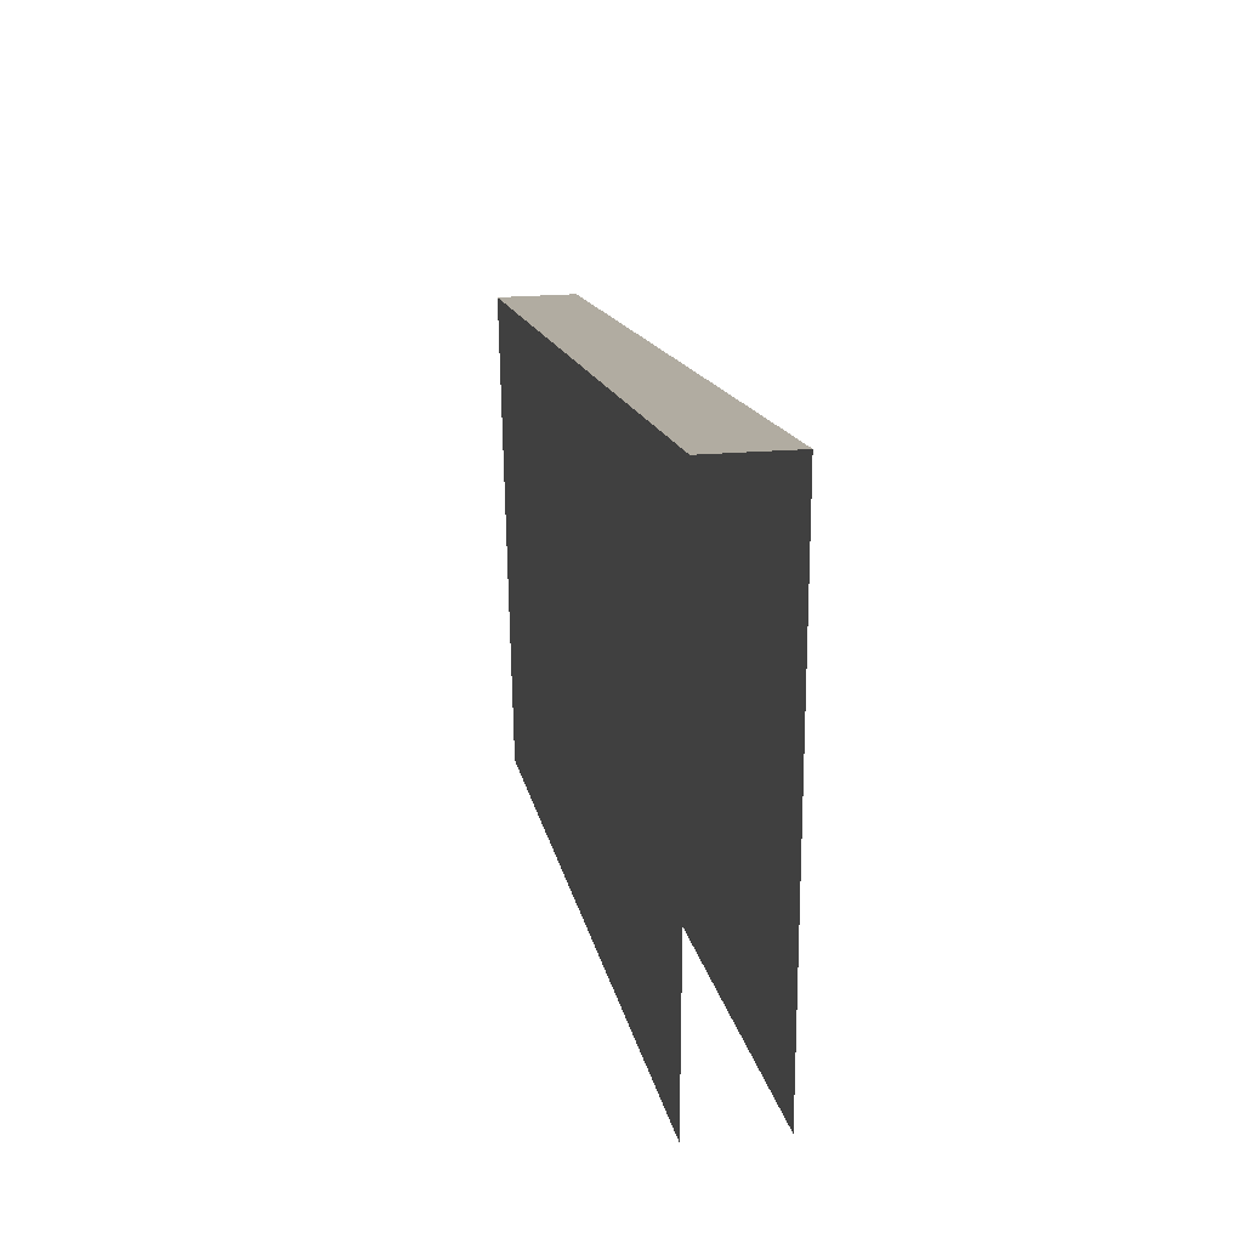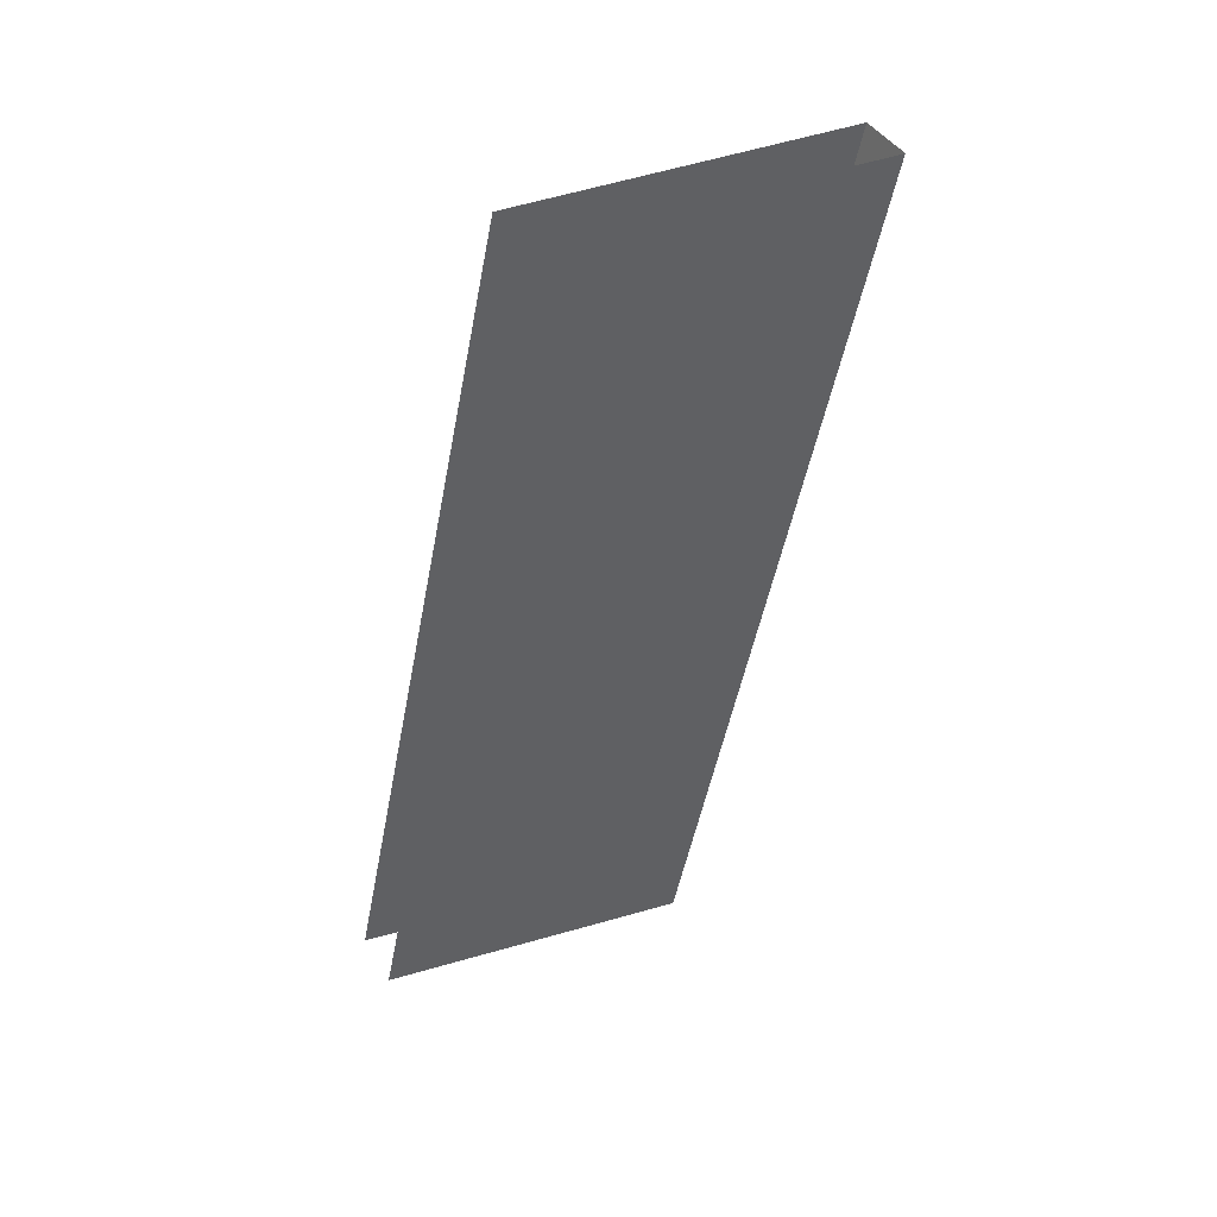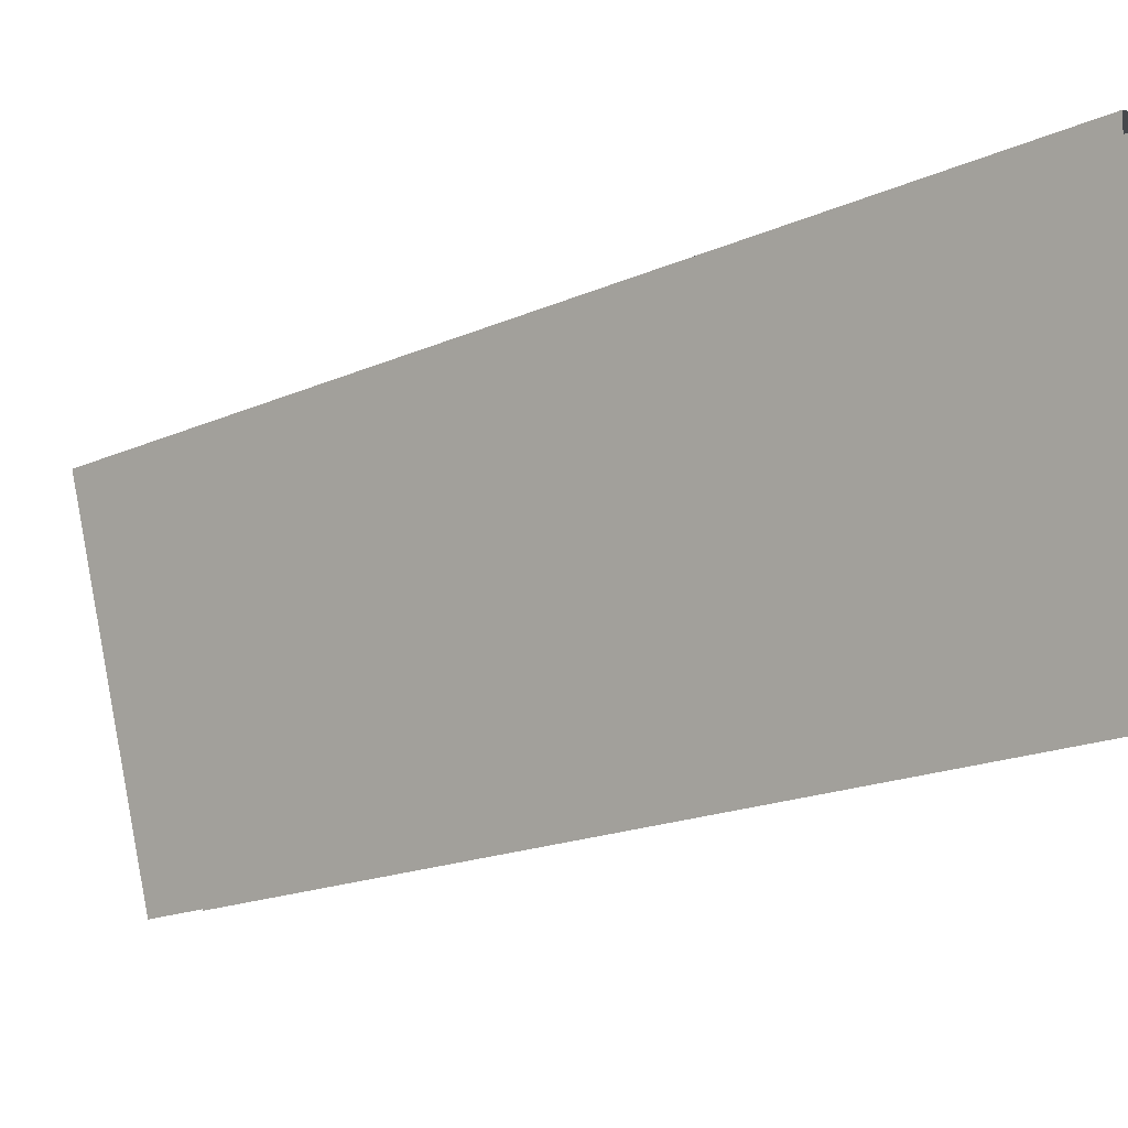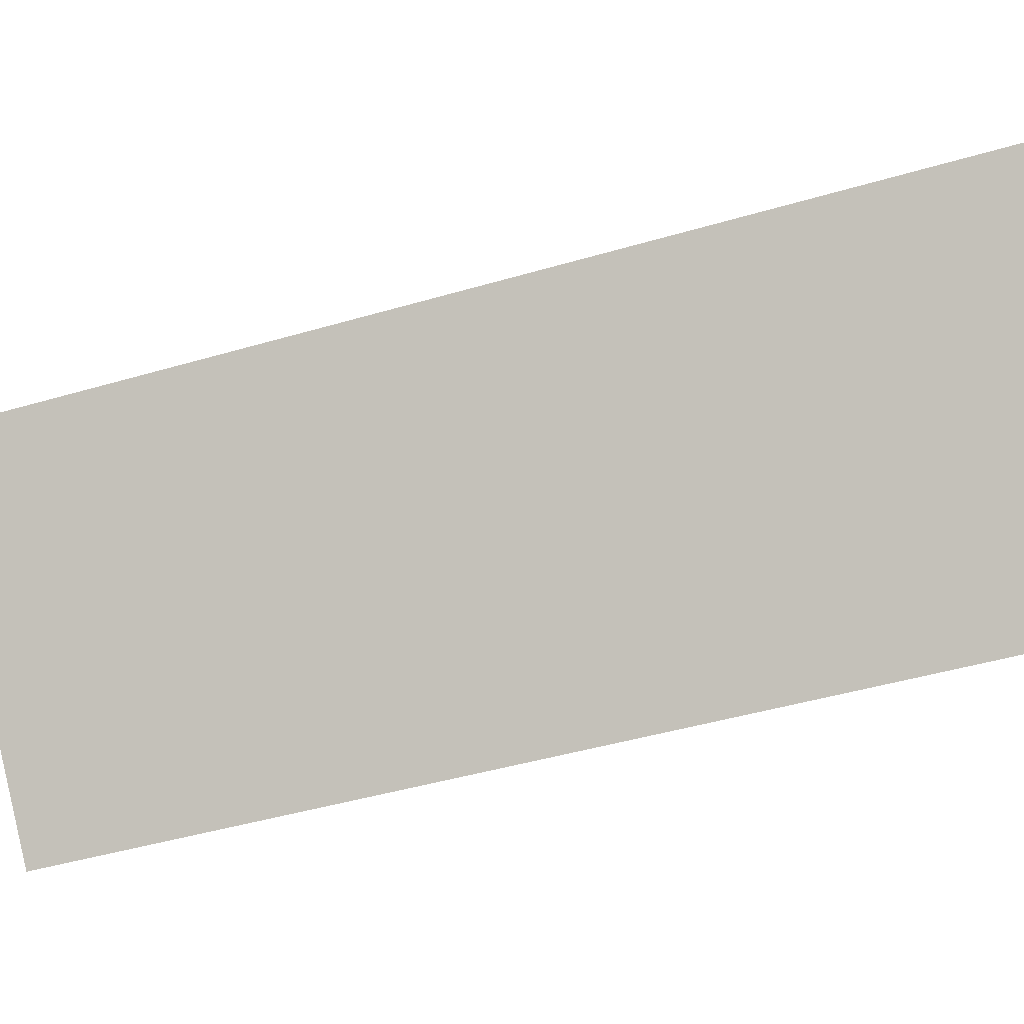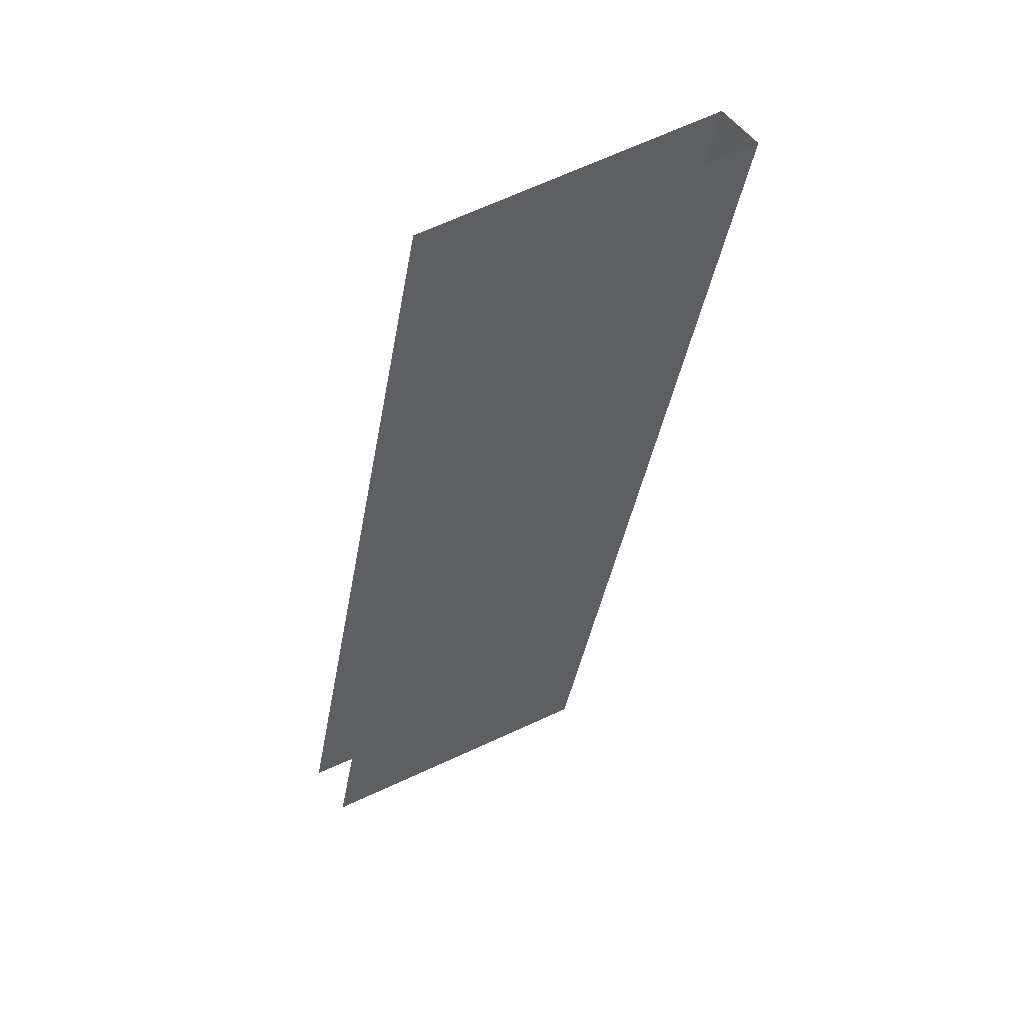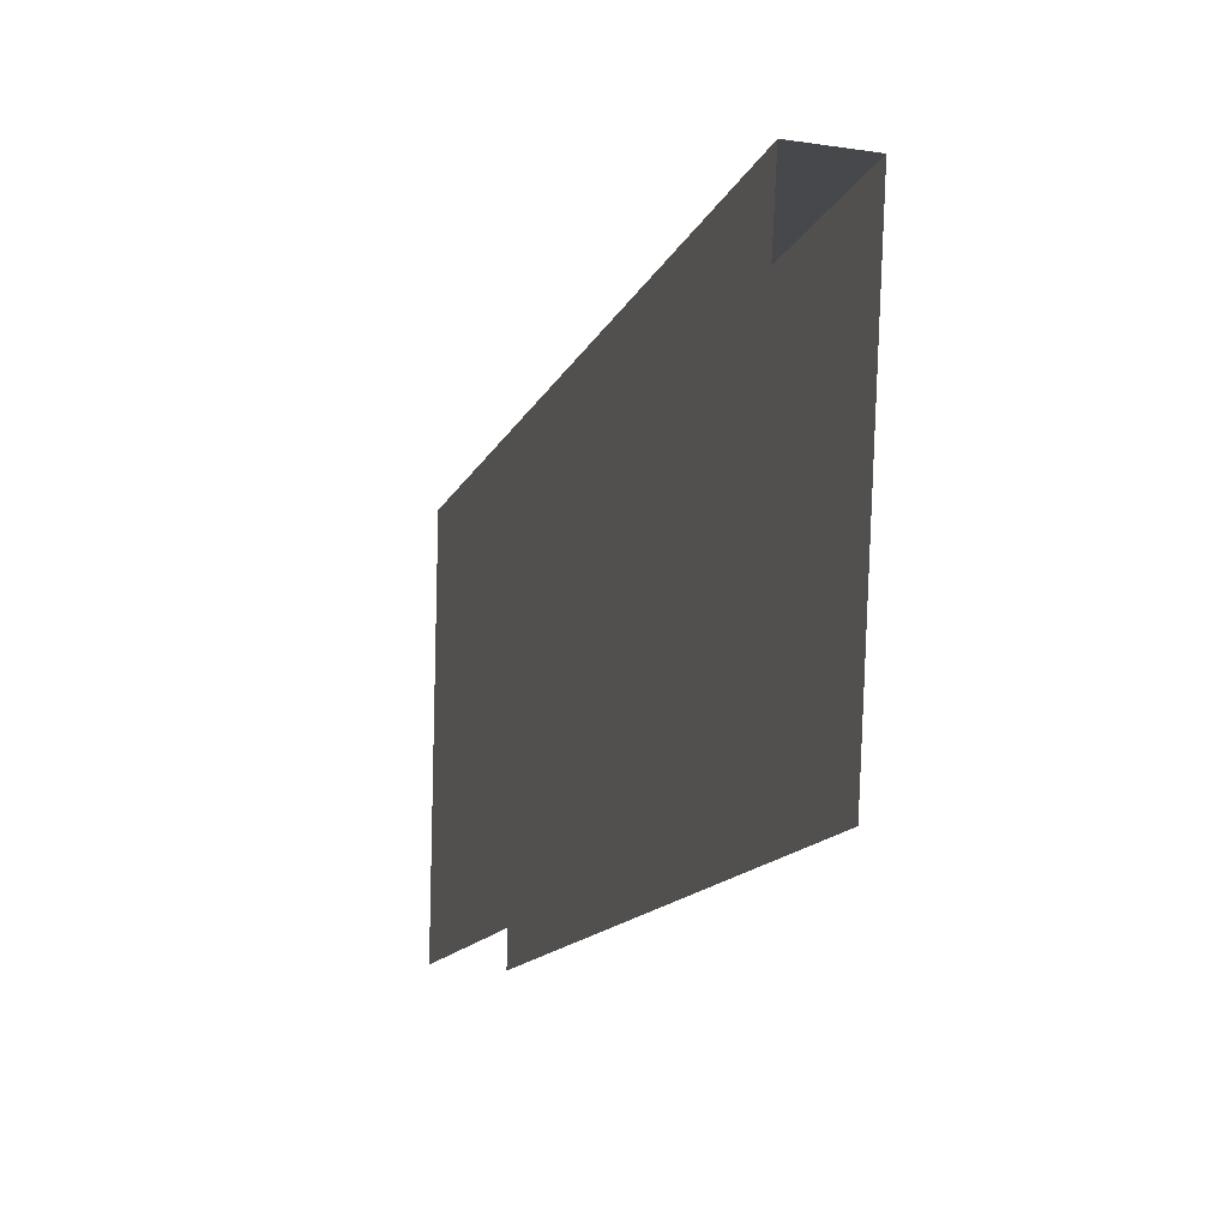
<metadata>
{"format":"obj","ext":"obj","renderer":"f3d","projection":"perspective","resolution":1024,"background":"white","views":[{"elev":23.5,"azim":-7.7,"up":"+Y"},{"elev":43.1,"azim":60.7,"up":"+Z"},{"elev":1.5,"azim":-52.2,"up":"+Y"},{"elev":-2.6,"azim":-78.2,"up":"+Y"},{"elev":52.5,"azim":55.8,"up":"+Z"},{"elev":-24.1,"azim":165.9,"up":"+Y"}]}
</metadata>
<code>
g collisionMesh_sideWalls_36
v -24.13 40.36 81.33
v -25.35 40.36 81.33
v -25.44 36.03 62.78
v -24.22 36.03 62.78
v -25.46 32.78 81.74
v -25.44 28.94 64.47
v -25.44 36.03 62.78
v -25.35 40.36 81.33
v -24.22 28.94 64.47
v -24.24 32.78 81.74
v -24.13 40.36 81.33
v -24.22 36.03 62.78
g collisionMesh_sideWalls_36_0
f 3 2 1
f 4 3 1
f 7 6 5
f 8 7 5
f 11 10 9
f 12 11 9

</code>
